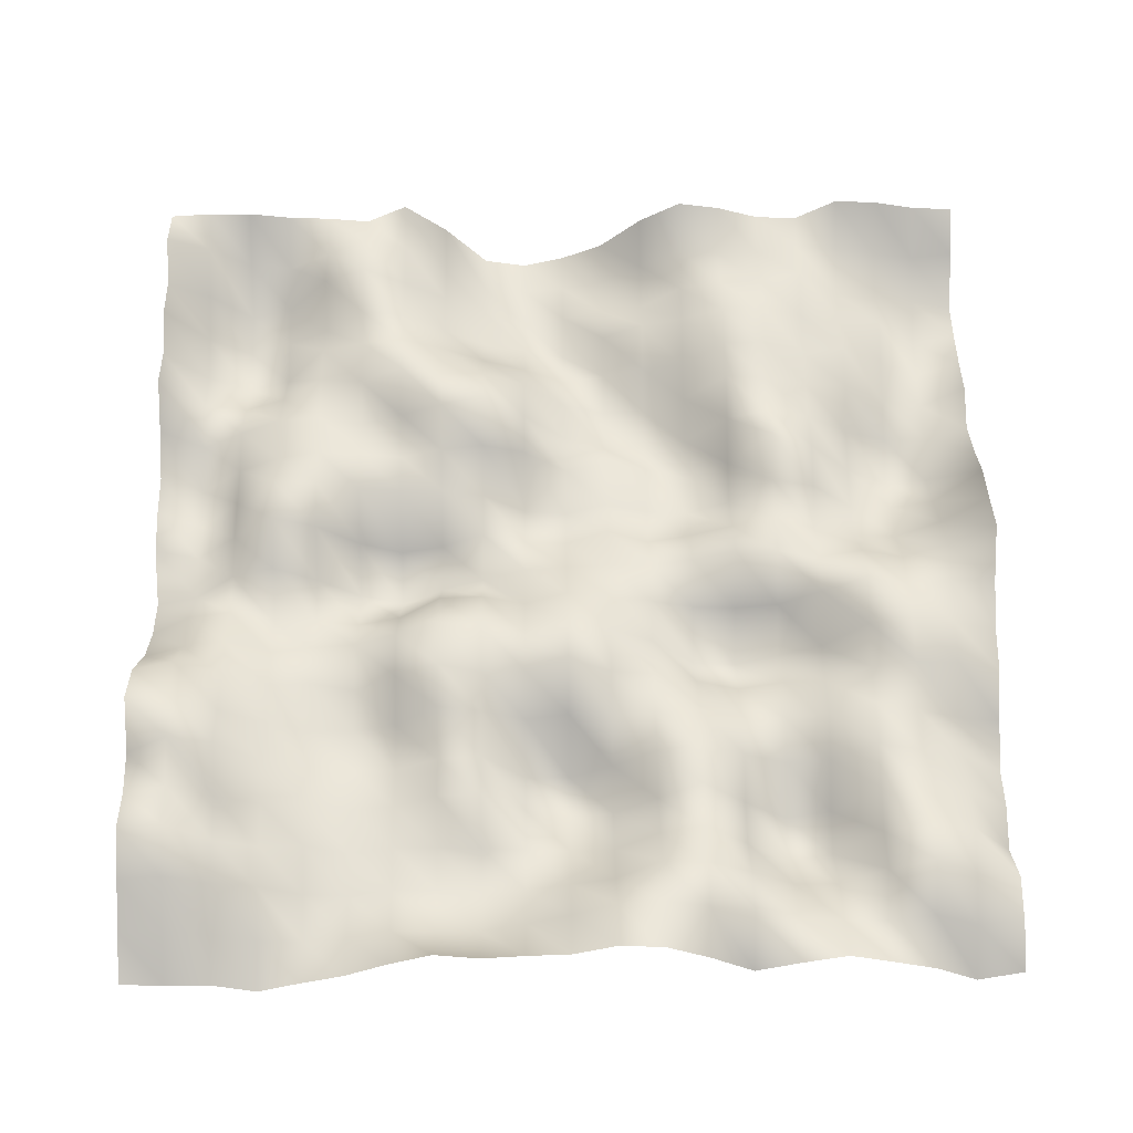
<metadata>
{"format":"obj","ext":"obj","renderer":"f3d","projection":"perspective","resolution":1024,"background":"white","views":[{"elev":60.3,"azim":89.3,"up":"+Y"}]}
</metadata>
<code>
o TerrainMesh
v -5 0.4178 -5
v -4.5 0.1336 -5
v -4 -0.347 -5
v -3.5 -0.2621 -5
v -3 -0.1407 -5
v -2.5 0.01657 -5
v -2 -0.1204 -5
v -1.5 0.1446 -5
v -1 0.4876 -5
v -0.5 0.6736 -5
v 0 0.8872 -5
v 0.5 0.4481 -5
v 1 0.1816 -5
v 1.5 0.1183 -5
v 2 -0.2012 -5
v 2.5 -0.4842 -5
v 3 -0.3717 -5
v 3.5 -0.4791 -5
v 4 -0.03759 -5
v 4.5 -0.09861 -5
v 5 -0.3397 -5
v -5 0.4609 -4.5
v -4.5 0.06108 -4.5
v -4 -0.2081 -4.5
v -3.5 -0.4451 -4.5
v -3 -0.4325 -4.5
v -2.5 -0.385 -4.5
v -2 -0.3549 -4.5
v -1.5 -0.5472 -4.5
v -1 -0.2316 -4.5
v -0.5 0.132 -4.5
v 0 0.4423 -4.5
v 0.5 0.4674 -4.5
v 1 0.3524 -4.5
v 1.5 0.3159 -4.5
v 2 -0.112 -4.5
v 2.5 -0.04823 -4.5
v 3 0.07026 -4.5
v 3.5 0.2113 -4.5
v 4 0.09718 -4.5
v 4.5 -0.1775 -4.5
v 5 -0.573 -4.5
v -5 0.5771 -4
v -4.5 0.1609 -4
v -4 -0.03443 -4
v -3.5 0.04324 -4
v -3 -0.08608 -4
v -2.5 -0.2303 -4
v -2 -0.3839 -4
v -1.5 -0.603 -4
v -1 -0.3638 -4
v -0.5 -0.2141 -4
v 0 0.1594 -4
v 0.5 0.3597 -4
v 1 0.4545 -4
v 1.5 0.3656 -4
v 2 0.163 -4
v 2.5 0.1178 -4
v 3 0.1278 -4
v 3.5 0.3908 -4
v 4 0.4874 -4
v 4.5 0.1272 -4
v 5 -0.1904 -4
v -5 0.6065 -3.5
v -4.5 0.2754 -3.5
v -4 -0.001442 -3.5
v -3.5 0.1244 -3.5
v -3 0.1957 -3.5
v -2.5 0.1109 -3.5
v -2 -0.1732 -3.5
v -1.5 -0.2849 -3.5
v -1 -0.3289 -3.5
v -0.5 -0.1995 -3.5
v 0 0.3278 -3.5
v 0.5 0.5773 -3.5
v 1 0.3673 -3.5
v 1.5 0.2402 -3.5
v 2 0.321 -3.5
v 2.5 0.2889 -3.5
v 3 0.202 -3.5
v 3.5 0.1157 -3.5
v 4 0.237 -3.5
v 4.5 -0.03098 -3.5
v 5 0.03422 -3.5
v -5 0.2647 -3
v -4.5 0.3129 -3
v -4 0.4355 -3
v -3.5 0.2156 -3
v -3 0.1059 -3
v -2.5 0.1597 -3
v -2 0.1697 -3
v -1.5 0.2934 -3
v -1 0.1693 -3
v -0.5 0.007319 -3
v 0 0.185 -3
v 0.5 0.2442 -3
v 1 -0.1919 -3
v 1.5 -0.1134 -3
v 2 0.04167 -3
v 2.5 -0.1404 -3
v 3 -0.4714 -3
v 3.5 -0.551 -3
v 4 -0.1811 -3
v 4.5 0.006955 -3
v 5 0.2405 -3
v -5 0.3044 -2.5
v -4.5 0.2048 -2.5
v -4 0.2717 -2.5
v -3.5 0.4167 -2.5
v -3 0.3473 -2.5
v -2.5 0.2864 -2.5
v -2 0.3184 -2.5
v -1.5 0.5683 -2.5
v -1 0.3163 -2.5
v -0.5 0.283 -2.5
v 0 0.3354 -2.5
v 0.5 -0.07333 -2.5
v 1 -0.4256 -2.5
v 1.5 -0.1308 -2.5
v 2 -0.06632 -2.5
v 2.5 -0.202 -2.5
v 3 -0.6408 -2.5
v 3.5 -0.7012 -2.5
v 4 -0.1833 -2.5
v 4.5 0.07174 -2.5
v 5 0.03952 -2.5
v -5 0.4931 -2
v -4.5 0.196 -2
v -4 0.2485 -2
v -3.5 0.3544 -2
v -3 0.3429 -2
v -2.5 0.3474 -2
v -2 0.1527 -2
v -1.5 -0.09078 -2
v -1 -0.1874 -2
v -0.5 0.07866 -2
v 0 0.3538 -2
v 0.5 -0.1478 -2
v 1 -0.6488 -2
v 1.5 -0.3091 -2
v 2 -0.05257 -2
v 2.5 0.03673 -2
v 3 -0.1901 -2
v 3.5 -0.1902 -2
v 4 0.2016 -2
v 4.5 0.2989 -2
v 5 -0.2042 -2
v -5 0.5879 -1.5
v -4.5 0.2492 -1.5
v -4 0.1337 -1.5
v -3.5 0.158 -1.5
v -3 -0.129 -1.5
v -2.5 -0.1598 -1.5
v -2 -0.3592 -1.5
v -1.5 -0.4269 -1.5
v -1 -0.4567 -1.5
v -0.5 -0.1414 -1.5
v 0 0.1417 -1.5
v 0.5 -0.1115 -1.5
v 1 -0.596 -1.5
v 1.5 -0.08344 -1.5
v 2 0.1859 -1.5
v 2.5 0.334 -1.5
v 3 0.3634 -1.5
v 3.5 0.3354 -1.5
v 4 0.4896 -1.5
v 4.5 0.471 -1.5
v 5 0.2283 -1.5
v -5 0.2459 -1
v -4.5 -0.0572 -1
v -4 -0.2801 -1
v -3.5 0.03804 -1
v -3 -0.2127 -1
v -2.5 -0.437 -1
v -2 -0.5096 -1
v -1.5 -0.2104 -1
v -1 -0.3996 -1
v -0.5 -0.2886 -1
v 0 0.01407 -1
v 0.5 0.04553 -1
v 1 -0.01253 -1
v 1.5 0.123 -1
v 2 0.07114 -1
v 2.5 0.168 -1
v 3 -0.03074 -1
v 3.5 0.1432 -1
v 4 0.5475 -1
v 4.5 0.6311 -1
v 5 0.5689 -1
v -5 -0.2716 -0.5
v -4.5 -0.4087 -0.5
v -4 -0.3593 -0.5
v -3.5 -0.2268 -0.5
v -3 -0.3735 -0.5
v -2.5 -0.4742 -0.5
v -2 -0.5257 -0.5
v -1.5 -0.06841 -0.5
v -1 -0.2182 -0.5
v -0.5 -0.01597 -0.5
v 0 0.01971 -0.5
v 0.5 0.1806 -0.5
v 1 0.2909 -0.5
v 1.5 0.1993 -0.5
v 2 0.006788 -0.5
v 2.5 -0.2453 -0.5
v 3 -0.4544 -0.5
v 3.5 -0.326 -0.5
v 4 0.04722 -0.5
v 4.5 0.5588 -0.5
v 5 0.6317 -0.5
v -5 -0.5263 0
v -4.5 -0.5217 0
v -4 -0.492 0
v -3.5 -0.6682 0
v -3 -0.4983 0
v -2.5 -0.2771 0
v -2 -0.2626 0
v -1.5 -0.2244 0
v -1 -0.4334 0
v -0.5 -0.2949 0
v 0 0 0
v 0.5 0.2629 0
v 1 0.5251 0
v 1.5 0.5047 0
v 2 0.09602 0
v 2.5 -0.5524 0
v 3 -0.6167 0
v 3.5 -0.359 0
v 4 -0.1099 0
v 4.5 0.2481 0
v 5 0.384 0
v -5 -0.6827 0.5
v -4.5 -0.5867 0.5
v -4 -0.6301 0.5
v -3.5 -0.5027 0.5
v -3 -0.2074 0.5
v -2.5 0.2117 0.5
v -2 0.2467 0.5
v -1.5 0.2032 0.5
v -1 -0.3596 0.5
v -0.5 -0.2545 0.5
v 0 -0.05046 0.5
v 0.5 0.01597 0.5
v 1 0.1962 0.5
v 1.5 0.2449 0.5
v 2 -0.02109 0.5
v 2.5 -0.5467 0.5
v 3 -0.3507 0.5
v 3.5 -0.2979 0.5
v 4 -0.2892 0.5
v 4.5 -0.005894 0.5
v 5 0.3499 0.5
v -5 -0.5719 1
v -4.5 -0.5219 1
v -4 -0.3552 1
v -3.5 -0.3674 1
v -3 -0.0005648 1
v -2.5 0.4481 1
v -2 0.6856 1
v -1.5 0.3729 1
v -1 0.02127 1
v -0.5 -0.06853 1
v 0 -0.2974 1
v 0.5 0.1979 1
v 1 0.3996 1
v 1.5 0.2001 1
v 2 0.213 1
v 2.5 0.06693 1
v 3 0.14 1
v 3.5 -0.2466 1
v 4 -0.2982 1
v 4.5 -0.2232 1
v 5 0.2872 1
v -5 0.09492 1.5
v -4.5 -0.1269 1.5
v -4 -0.04116 1.5
v -3.5 -0.03882 1.5
v -3 0.2765 1.5
v -2.5 0.4479 1.5
v -2 0.5156 1.5
v -1.5 0.2833 1.5
v -1 0.1609 1.5
v -0.5 -0.3499 1.5
v 0 -0.5075 1.5
v 0.5 0.1685 1.5
v 1 0.5138 1.5
v 1.5 0.4269 1.5
v 2 0.3485 1.5
v 2.5 -0.008248 1.5
v 3 0.1027 1.5
v 3.5 -0.207 1.5
v 4 -0.2595 1.5
v 4.5 -0.2147 1.5
v 5 0.4155 1.5
v -5 0.5776 2
v -4.5 0.3881 2
v -4 0.2979 2
v -3.5 0.3086 2
v -3 0.4827 2
v -2.5 0.6087 2
v -2 0.2991 2
v -1.5 0.119 2
v -1 0.1585 2
v -0.5 -0.4799 2
v 0 -0.8597 2
v 0.5 -0.308 2
v 1 0.216 2
v 1.5 0.1254 2
v 2 -0.1527 2
v 2.5 -0.2908 2
v 3 -0.1912 2
v 3.5 -0.1925 2
v 4 -0.2116 2
v 4.5 -0.1814 2
v 5 0.1366 2
v -5 0.284 2.5
v -4.5 0.5329 2.5
v -4 0.604 2.5
v -3.5 0.359 2.5
v -3 0.4068 2.5
v -2.5 0.2912 2.5
v -2 0.08582 2.5
v -1.5 0.2129 2.5
v -1 0.2153 2.5
v -0.5 -0.2493 2.5
v 0 -0.6639 2.5
v 0.5 -0.4724 2.5
v 1 -0.03514 2.5
v 1.5 -0.228 2.5
v 2 -0.3017 2.5
v 2.5 -0.2864 2.5
v 3 -0.2788 2.5
v 3.5 -0.3714 2.5
v 4 -0.3724 2.5
v 4.5 -0.3739 2.5
v 5 -0.2113 2.5
v -5 0.3499 3
v -4.5 0.2528 3
v -4 0.3608 3
v -3.5 -0.03416 3
v -3 0.2594 3
v -2.5 0.3476 3
v -2 0.2546 3
v -1.5 0.2608 3
v -1 0.3667 3
v -0.5 0.1754 3
v 0 -0.2508 3
v 0.5 -0.3812 3
v 1 -0.1058 3
v 1.5 -0.03913 3
v 2 -0.278 3
v 2.5 -0.1697 3
v 3 -0.1059 3
v 3.5 -0.1153 3
v 4 -0.3365 3
v 4.5 -0.4871 3
v 5 -0.4337 3
v -5 0.3806 3.5
v -4.5 -0.03031 3.5
v -4 -0.2587 3.5
v -3.5 -0.309 3.5
v -3 -0.4217 3.5
v -2.5 -0.08293 3.5
v -2 0.2087 3.5
v -1.5 0.1268 3.5
v -1 0.4015 3.5
v -0.5 0.3793 3.5
v 0 0.04491 3.5
v 0.5 -0.3967 3.5
v 1 -0.1913 3.5
v 1.5 -0.06761 3.5
v 2 -0.03962 3.5
v 2.5 -0.02622 3.5
v 3 -0.06542 3.5
v 3.5 -0.1244 3.5
v 4 -0.06522 3.5
v 4.5 -0.4673 3.5
v 5 -0.6882 3.5
v -5 0.4603 4
v -4.5 0.0293 4
v -4 -0.4238 4
v -3.5 -0.5245 4
v -3 -0.6129 4
v -2.5 -0.3162 4
v -2 -0.07776 4
v -1.5 -0.1553 4
v -1 -0.1124 4
v -0.5 -0.07392 4
v 0 -0.1483 4
v 0.5 -0.1219 4
v 1 0.08914 4
v 1.5 0.2134 4
v 2 0.3167 4
v 2.5 0.5134 4
v 3 0.1496 4
v 3.5 0.05838 4
v 4 0.03443 4
v 4.5 -0.2322 4
v 5 -0.4611 4
v -5 0.4678 4.5
v -4.5 0.3765 4.5
v -4 0.04717 4.5
v -3.5 -0.1899 4.5
v -3 -0.3238 4.5
v -2.5 -0.1884 4.5
v -2 -0.4021 4.5
v -1.5 -0.6373 4.5
v -1 -0.6747 4.5
v -0.5 -0.5759 4.5
v 0 -0.6583 4.5
v 0.5 -0.2346 4.5
v 1 -0.03505 4.5
v 1.5 0.5517 4.5
v 2 0.6311 4.5
v 2.5 0.6643 4.5
v 3 0.4495 4.5
v 3.5 0.5676 4.5
v 4 0.2658 4.5
v 4.5 -0.06108 4.5
v 5 -0.4507 4.5
v -5 0.4288 5
v -4.5 0.6105 5
v -4 0.3248 5
v -3.5 0.4277 5
v -3 0.2207 5
v -2.5 0.3843 5
v -2 -0.008565 5
v -1.5 -0.3264 5
v -1 -0.2993 5
v -0.5 -0.3791 5
v 0 -0.8221 5
v 0.5 -0.653 5
v 1 -0.27 5
v 1.5 0.3741 5
v 2 0.6613 5
v 2.5 0.2678 5
v 3 0.2653 5
v 3.5 0.4667 5
v 4 0.1863 5
v 4.5 -0.1418 5
v 5 -0.4178 5
f 1 2 22
f 2 23 22
f 2 3 23
f 3 24 23
f 3 4 24
f 4 25 24
f 4 5 25
f 5 26 25
f 5 6 26
f 6 27 26
f 6 7 27
f 7 28 27
f 7 8 28
f 8 29 28
f 8 9 29
f 9 30 29
f 9 10 30
f 10 31 30
f 10 11 31
f 11 32 31
f 11 12 32
f 12 33 32
f 12 13 33
f 13 34 33
f 13 14 34
f 14 35 34
f 14 15 35
f 15 36 35
f 15 16 36
f 16 37 36
f 16 17 37
f 17 38 37
f 17 18 38
f 18 39 38
f 18 19 39
f 19 40 39
f 19 20 40
f 20 41 40
f 20 21 41
f 21 42 41
f 22 23 43
f 23 44 43
f 23 24 44
f 24 45 44
f 24 25 45
f 25 46 45
f 25 26 46
f 26 47 46
f 26 27 47
f 27 48 47
f 27 28 48
f 28 49 48
f 28 29 49
f 29 50 49
f 29 30 50
f 30 51 50
f 30 31 51
f 31 52 51
f 31 32 52
f 32 53 52
f 32 33 53
f 33 54 53
f 33 34 54
f 34 55 54
f 34 35 55
f 35 56 55
f 35 36 56
f 36 57 56
f 36 37 57
f 37 58 57
f 37 38 58
f 38 59 58
f 38 39 59
f 39 60 59
f 39 40 60
f 40 61 60
f 40 41 61
f 41 62 61
f 41 42 62
f 42 63 62
f 43 44 64
f 44 65 64
f 44 45 65
f 45 66 65
f 45 46 66
f 46 67 66
f 46 47 67
f 47 68 67
f 47 48 68
f 48 69 68
f 48 49 69
f 49 70 69
f 49 50 70
f 50 71 70
f 50 51 71
f 51 72 71
f 51 52 72
f 52 73 72
f 52 53 73
f 53 74 73
f 53 54 74
f 54 75 74
f 54 55 75
f 55 76 75
f 55 56 76
f 56 77 76
f 56 57 77
f 57 78 77
f 57 58 78
f 58 79 78
f 58 59 79
f 59 80 79
f 59 60 80
f 60 81 80
f 60 61 81
f 61 82 81
f 61 62 82
f 62 83 82
f 62 63 83
f 63 84 83
f 64 65 85
f 65 86 85
f 65 66 86
f 66 87 86
f 66 67 87
f 67 88 87
f 67 68 88
f 68 89 88
f 68 69 89
f 69 90 89
f 69 70 90
f 70 91 90
f 70 71 91
f 71 92 91
f 71 72 92
f 72 93 92
f 72 73 93
f 73 94 93
f 73 74 94
f 74 95 94
f 74 75 95
f 75 96 95
f 75 76 96
f 76 97 96
f 76 77 97
f 77 98 97
f 77 78 98
f 78 99 98
f 78 79 99
f 79 100 99
f 79 80 100
f 80 101 100
f 80 81 101
f 81 102 101
f 81 82 102
f 82 103 102
f 82 83 103
f 83 104 103
f 83 84 104
f 84 105 104
f 85 86 106
f 86 107 106
f 86 87 107
f 87 108 107
f 87 88 108
f 88 109 108
f 88 89 109
f 89 110 109
f 89 90 110
f 90 111 110
f 90 91 111
f 91 112 111
f 91 92 112
f 92 113 112
f 92 93 113
f 93 114 113
f 93 94 114
f 94 115 114
f 94 95 115
f 95 116 115
f 95 96 116
f 96 117 116
f 96 97 117
f 97 118 117
f 97 98 118
f 98 119 118
f 98 99 119
f 99 120 119
f 99 100 120
f 100 121 120
f 100 101 121
f 101 122 121
f 101 102 122
f 102 123 122
f 102 103 123
f 103 124 123
f 103 104 124
f 104 125 124
f 104 105 125
f 105 126 125
f 106 107 127
f 107 128 127
f 107 108 128
f 108 129 128
f 108 109 129
f 109 130 129
f 109 110 130
f 110 131 130
f 110 111 131
f 111 132 131
f 111 112 132
f 112 133 132
f 112 113 133
f 113 134 133
f 113 114 134
f 114 135 134
f 114 115 135
f 115 136 135
f 115 116 136
f 116 137 136
f 116 117 137
f 117 138 137
f 117 118 138
f 118 139 138
f 118 119 139
f 119 140 139
f 119 120 140
f 120 141 140
f 120 121 141
f 121 142 141
f 121 122 142
f 122 143 142
f 122 123 143
f 123 144 143
f 123 124 144
f 124 145 144
f 124 125 145
f 125 146 145
f 125 126 146
f 126 147 146
f 127 128 148
f 128 149 148
f 128 129 149
f 129 150 149
f 129 130 150
f 130 151 150
f 130 131 151
f 131 152 151
f 131 132 152
f 132 153 152
f 132 133 153
f 133 154 153
f 133 134 154
f 134 155 154
f 134 135 155
f 135 156 155
f 135 136 156
f 136 157 156
f 136 137 157
f 137 158 157
f 137 138 158
f 138 159 158
f 138 139 159
f 139 160 159
f 139 140 160
f 140 161 160
f 140 141 161
f 141 162 161
f 141 142 162
f 142 163 162
f 142 143 163
f 143 164 163
f 143 144 164
f 144 165 164
f 144 145 165
f 145 166 165
f 145 146 166
f 146 167 166
f 146 147 167
f 147 168 167
f 148 149 169
f 149 170 169
f 149 150 170
f 150 171 170
f 150 151 171
f 151 172 171
f 151 152 172
f 152 173 172
f 152 153 173
f 153 174 173
f 153 154 174
f 154 175 174
f 154 155 175
f 155 176 175
f 155 156 176
f 156 177 176
f 156 157 177
f 157 178 177
f 157 158 178
f 158 179 178
f 158 159 179
f 159 180 179
f 159 160 180
f 160 181 180
f 160 161 181
f 161 182 181
f 161 162 182
f 162 183 182
f 162 163 183
f 163 184 183
f 163 164 184
f 164 185 184
f 164 165 185
f 165 186 185
f 165 166 186
f 166 187 186
f 166 167 187
f 167 188 187
f 167 168 188
f 168 189 188
f 169 170 190
f 170 191 190
f 170 171 191
f 171 192 191
f 171 172 192
f 172 193 192
f 172 173 193
f 173 194 193
f 173 174 194
f 174 195 194
f 174 175 195
f 175 196 195
f 175 176 196
f 176 197 196
f 176 177 197
f 177 198 197
f 177 178 198
f 178 199 198
f 178 179 199
f 179 200 199
f 179 180 200
f 180 201 200
f 180 181 201
f 181 202 201
f 181 182 202
f 182 203 202
f 182 183 203
f 183 204 203
f 183 184 204
f 184 205 204
f 184 185 205
f 185 206 205
f 185 186 206
f 186 207 206
f 186 187 207
f 187 208 207
f 187 188 208
f 188 209 208
f 188 189 209
f 189 210 209
f 190 191 211
f 191 212 211
f 191 192 212
f 192 213 212
f 192 193 213
f 193 214 213
f 193 194 214
f 194 215 214
f 194 195 215
f 195 216 215
f 195 196 216
f 196 217 216
f 196 197 217
f 197 218 217
f 197 198 218
f 198 219 218
f 198 199 219
f 199 220 219
f 199 200 220
f 200 221 220
f 200 201 221
f 201 222 221
f 201 202 222
f 202 223 222
f 202 203 223
f 203 224 223
f 203 204 224
f 204 225 224
f 204 205 225
f 205 226 225
f 205 206 226
f 206 227 226
f 206 207 227
f 207 228 227
f 207 208 228
f 208 229 228
f 208 209 229
f 209 230 229
f 209 210 230
f 210 231 230
f 211 212 232
f 212 233 232
f 212 213 233
f 213 234 233
f 213 214 234
f 214 235 234
f 214 215 235
f 215 236 235
f 215 216 236
f 216 237 236
f 216 217 237
f 217 238 237
f 217 218 238
f 218 239 238
f 218 219 239
f 219 240 239
f 219 220 240
f 220 241 240
f 220 221 241
f 221 242 241
f 221 222 242
f 222 243 242
f 222 223 243
f 223 244 243
f 223 224 244
f 224 245 244
f 224 225 245
f 225 246 245
f 225 226 246
f 226 247 246
f 226 227 247
f 227 248 247
f 227 228 248
f 228 249 248
f 228 229 249
f 229 250 249
f 229 230 250
f 230 251 250
f 230 231 251
f 231 252 251
f 232 233 253
f 233 254 253
f 233 234 254
f 234 255 254
f 234 235 255
f 235 256 255
f 235 236 256
f 236 257 256
f 236 237 257
f 237 258 257
f 237 238 258
f 238 259 258
f 238 239 259
f 239 260 259
f 239 240 260
f 240 261 260
f 240 241 261
f 241 262 261
f 241 242 262
f 242 263 262
f 242 243 263
f 243 264 263
f 243 244 264
f 244 265 264
f 244 245 265
f 245 266 265
f 245 246 266
f 246 267 266
f 246 247 267
f 247 268 267
f 247 248 268
f 248 269 268
f 248 249 269
f 249 270 269
f 249 250 270
f 250 271 270
f 250 251 271
f 251 272 271
f 251 252 272
f 252 273 272
f 253 254 274
f 254 275 274
f 254 255 275
f 255 276 275
f 255 256 276
f 256 277 276
f 256 257 277
f 257 278 277
f 257 258 278
f 258 279 278
f 258 259 279
f 259 280 279
f 259 260 280
f 260 281 280
f 260 261 281
f 261 282 281
f 261 262 282
f 262 283 282
f 262 263 283
f 263 284 283
f 263 264 284
f 264 285 284
f 264 265 285
f 265 286 285
f 265 266 286
f 266 287 286
f 266 267 287
f 267 288 287
f 267 268 288
f 268 289 288
f 268 269 289
f 269 290 289
f 269 270 290
f 270 291 290
f 270 271 291
f 271 292 291
f 271 272 292
f 272 293 292
f 272 273 293
f 273 294 293
f 274 275 295
f 275 296 295
f 275 276 296
f 276 297 296
f 276 277 297
f 277 298 297
f 277 278 298
f 278 299 298
f 278 279 299
f 279 300 299
f 279 280 300
f 280 301 300
f 280 281 301
f 281 302 301
f 281 282 302
f 282 303 302
f 282 283 303
f 283 304 303
f 283 284 304
f 284 305 304
f 284 285 305
f 285 306 305
f 285 286 306
f 286 307 306
f 286 287 307
f 287 308 307
f 287 288 308
f 288 309 308
f 288 289 309
f 289 310 309
f 289 290 310
f 290 311 310
f 290 291 311
f 291 312 311
f 291 292 312
f 292 313 312
f 292 293 313
f 293 314 313
f 293 294 314
f 294 315 314
f 295 296 316
f 296 317 316
f 296 297 317
f 297 318 317
f 297 298 318
f 298 319 318
f 298 299 319
f 299 320 319
f 299 300 320
f 300 321 320
f 300 301 321
f 301 322 321
f 301 302 322
f 302 323 322
f 302 303 323
f 303 324 323
f 303 304 324
f 304 325 324
f 304 305 325
f 305 326 325
f 305 306 326
f 306 327 326
f 306 307 327
f 307 328 327
f 307 308 328
f 308 329 328
f 308 309 329
f 309 330 329
f 309 310 330
f 310 331 330
f 310 311 331
f 311 332 331
f 311 312 332
f 312 333 332
f 312 313 333
f 313 334 333
f 313 314 334
f 314 335 334
f 314 315 335
f 315 336 335
f 316 317 337
f 317 338 337
f 317 318 338
f 318 339 338
f 318 319 339
f 319 340 339
f 319 320 340
f 320 341 340
f 320 321 341
f 321 342 341
f 321 322 342
f 322 343 342
f 322 323 343
f 323 344 343
f 323 324 344
f 324 345 344
f 324 325 345
f 325 346 345
f 325 326 346
f 326 347 346
f 326 327 347
f 327 348 347
f 327 328 348
f 328 349 348
f 328 329 349
f 329 350 349
f 329 330 350
f 330 351 350
f 330 331 351
f 331 352 351
f 331 332 352
f 332 353 352
f 332 333 353
f 333 354 353
f 333 334 354
f 334 355 354
f 334 335 355
f 335 356 355
f 335 336 356
f 336 357 356
f 337 338 358
f 338 359 358
f 338 339 359
f 339 360 359
f 339 340 360
f 340 361 360
f 340 341 361
f 341 362 361
f 341 342 362
f 342 363 362
f 342 343 363
f 343 364 363
f 343 344 364
f 344 365 364
f 344 345 365
f 345 366 365
f 345 346 366
f 346 367 366
f 346 347 367
f 347 368 367
f 347 348 368
f 348 369 368
f 348 349 369
f 349 370 369
f 349 350 370
f 350 371 370
f 350 351 371
f 351 372 371
f 351 352 372
f 352 373 372
f 352 353 373
f 353 374 373
f 353 354 374
f 354 375 374
f 354 355 375
f 355 376 375
f 355 356 376
f 356 377 376
f 356 357 377
f 357 378 377
f 358 359 379
f 359 380 379
f 359 360 380
f 360 381 380
f 360 361 381
f 361 382 381
f 361 362 382
f 362 383 382
f 362 363 383
f 363 384 383
f 363 364 384
f 364 385 384
f 364 365 385
f 365 386 385
f 365 366 386
f 366 387 386
f 366 367 387
f 367 388 387
f 367 368 388
f 368 389 388
f 368 369 389
f 369 390 389
f 369 370 390
f 370 391 390
f 370 371 391
f 371 392 391
f 371 372 392
f 372 393 392
f 372 373 393
f 373 394 393
f 373 374 394
f 374 395 394
f 374 375 395
f 375 396 395
f 375 376 396
f 376 397 396
f 376 377 397
f 377 398 397
f 377 378 398
f 378 399 398
f 379 380 400
f 380 401 400
f 380 381 401
f 381 402 401
f 381 382 402
f 382 403 402
f 382 383 403
f 383 404 403
f 383 384 404
f 384 405 404
f 384 385 405
f 385 406 405
f 385 386 406
f 386 407 406
f 386 387 407
f 387 408 407
f 387 388 408
f 388 409 408
f 388 389 409
f 389 410 409
f 389 390 410
f 390 411 410
f 390 391 411
f 391 412 411
f 391 392 412
f 392 413 412
f 392 393 413
f 393 414 413
f 393 394 414
f 394 415 414
f 394 395 415
f 395 416 415
f 395 396 416
f 396 417 416
f 396 397 417
f 397 418 417
f 397 398 418
f 398 419 418
f 398 399 419
f 399 420 419
f 400 401 421
f 401 422 421
f 401 402 422
f 402 423 422
f 402 403 423
f 403 424 423
f 403 404 424
f 404 425 424
f 404 405 425
f 405 426 425
f 405 406 426
f 406 427 426
f 406 407 427
f 407 428 427
f 407 408 428
f 408 429 428
f 408 409 429
f 409 430 429
f 409 410 430
f 410 431 430
f 410 411 431
f 411 432 431
f 411 412 432
f 412 433 432
f 412 413 433
f 413 434 433
f 413 414 434
f 414 435 434
f 414 415 435
f 415 436 435
f 415 416 436
f 416 437 436
f 416 417 437
f 417 438 437
f 417 418 438
f 418 439 438
f 418 419 439
f 419 440 439
f 419 420 440
f 420 441 440

</code>
